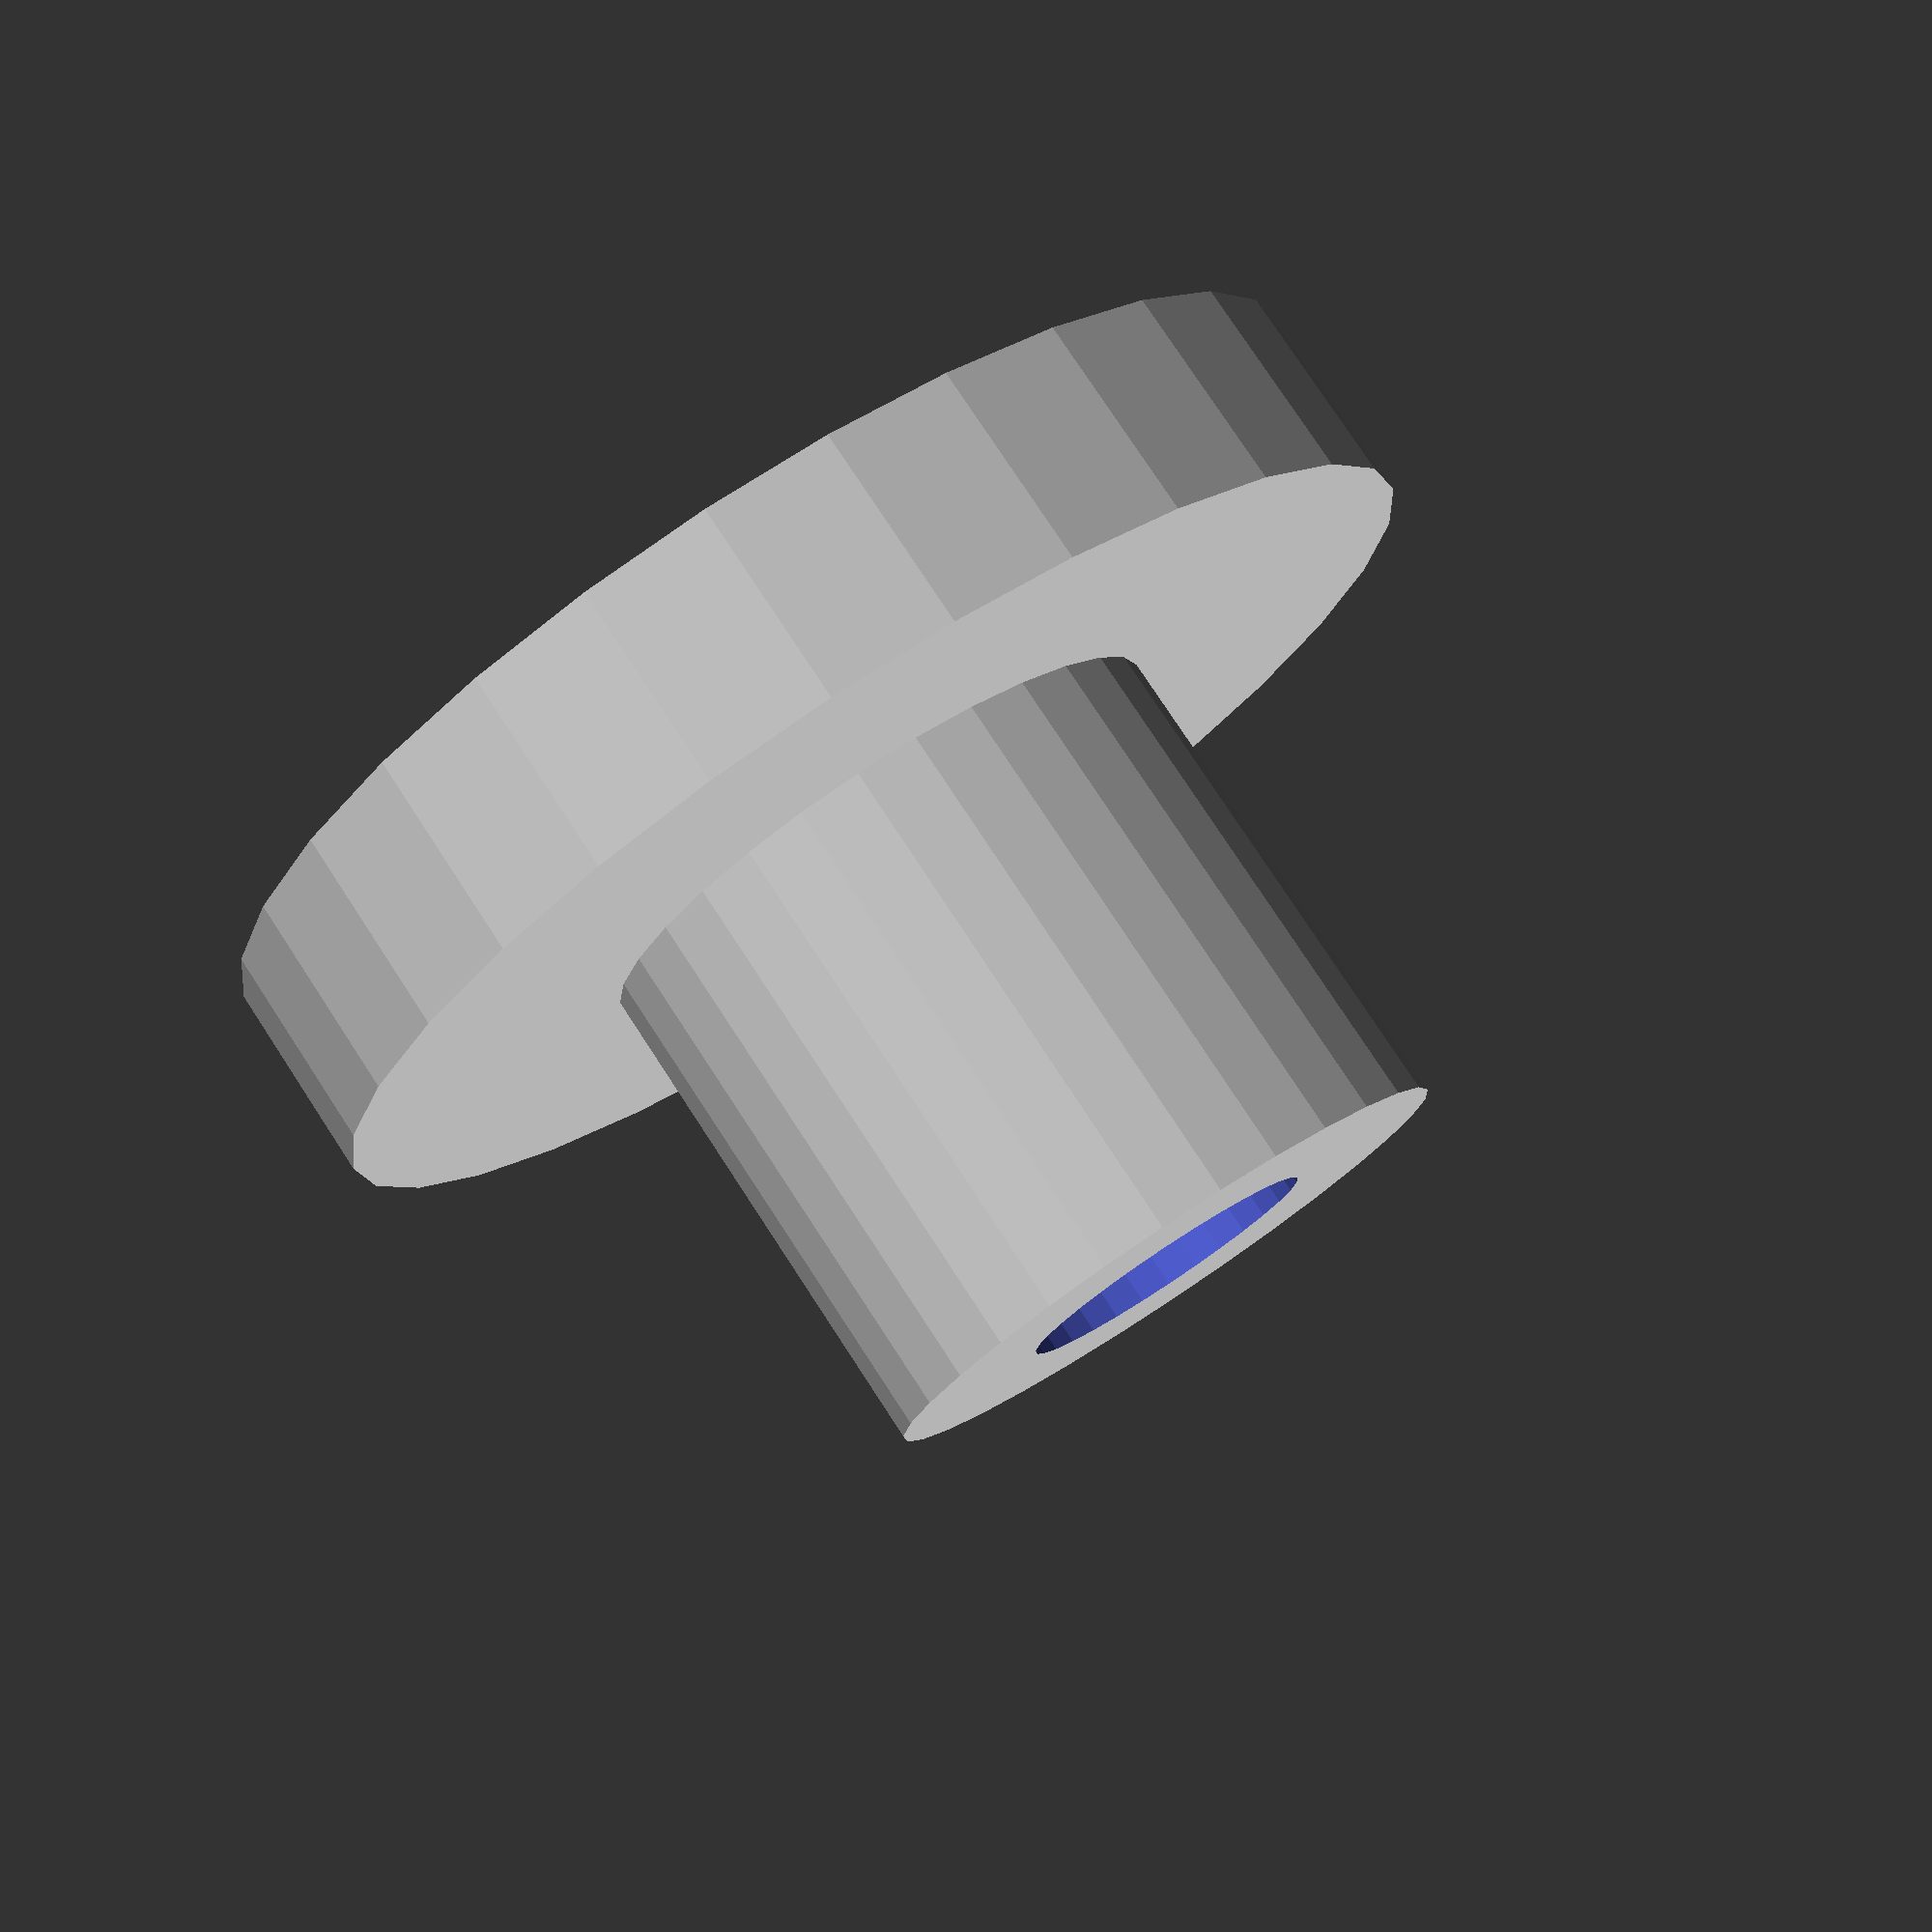
<openscad>


module y_clip() {

  thickness = 10;
  rod = 10;
  length = 30;

  *cylinder(r=11, h=thickness, $fn=30);
  difference() {
    cylinder(r=9, h=thickness, $fn=30);
    cylinder(r=rod/2, h=thickness+2, $fn=30);
    translate([0, -(rod - 1) / 2, 0]) cube([10, rod - 1, thickness]);
    translate([(rod / 2) - 1, -15, 0]) cube([10, 30, thickness]);
  }

  translate([2, -9, 0]) difference() {
    hull() {
      translate(v = [-2,10-1,0]) cylinder(h = 10, r=9);
      translate(v = [-2,30+1,0]) cylinder(h = 10, r=9);
    }
    translate(v = [-2,10-1,-1]) cylinder(r=rod/2, h=thickness+2, $fn=30);	
    translate(v = [-2,30+1,-1]) cylinder(r=rod/2, h=thickness+2, $fn=30);
    translate([0,-8,0]) cube([10,40,10]);
    translate([-7,-10,0]) cube([10,40,10]);
  }


  difference() {
    translate([-length-rod/2, -8/2, 0]) cube([length, 8, 5]);
    hull() for(i=[0:4]) translate([-length-rod/2+3+(i*5)+1,0,0]) cylinder(r=4/2, h=6, $fn=20);
  }
}

*y_clip();

module x_clip() {
  thickness = 20;
  rod = 8.3;
  holes_distance = 19; // between the two screw holes on the switch.
  slit_height = 4;
  
  difference() {
    union() {
      translate([-3-rod/2,-(holes_distance+6)/2,0]) cube([4, holes_distance+6, thickness]);
      cylinder(r=rod/2 + 2, h=thickness);
    }
    cylinder(r=rod/2, h=thickness);
    translate([0,0,thickness-6]) difference() {
      cylinder(r=rod/2 + 4, h=slit_height);
      cylinder(r=rod/2 + 2, h=slit_height);
    }
    translate([0, -(rod - 1) / 2, 0]) cube([10, rod - 1, thickness]);
    translate([(rod / 2) - 1, -(rod + 4) / 2, 0]) cube([10, rod + 4, thickness]);

    for(i=[-1,1]) translate([-20,i*(holes_distance/2),4]) rotate([0,90,0]) cylinder(r = 4/2, h = 20);
    translate([-11,-15,9]) rotate([0,45,0]) cube([4,30,4]);
  }
}

*x_clip();

module z_clip() {
  thickness = 30;
  rod = 8.3;
  holes_distance = 19; // between the two screw holes on the switch.
  slit_height = 4;
  
  difference() {
    union() {
      translate([-3-rod/2,-(holes_distance+6)/2,0]) cube([4, holes_distance+6, thickness]);
      cylinder(r=rod/2 + 2, h=thickness);
    }
    cylinder(r=rod/2, h=thickness);
    #for(z=[thickness/2-slit_height/2, thickness-6]) translate([0,0,z]) difference() {
      cylinder(r=rod/2 + 4, h=slit_height);
      cylinder(r=rod/2 + 2, h=slit_height);
    }
    translate([0, -(rod - 1) / 2, 0]) cube([10, rod - 1, thickness]);
    translate([(rod / 2) - 1, -(rod + 4) / 2, 0]) cube([10, rod + 4, thickness]);

    for(i=[-1,1]) translate([-20,i*(holes_distance/2),4]) rotate([0,90,0]) cylinder(r = 4/2, h = 20);
    translate([-11,-15,9]) rotate([0,45,0]) cube([4,30,4]);
  }
}

*z_clip();


module z_cap() {
	difference() {
		cylinder(r=6/2,h=7, $fn=30);
		translate([0,0,2]) cylinder(r=3/2, h=7, $fn=30);
	}
	cylinder(r=12/2,h=2, $fn=30);
}

z_cap();

</openscad>
<views>
elev=282.2 azim=26.3 roll=326.8 proj=p view=wireframe
</views>
